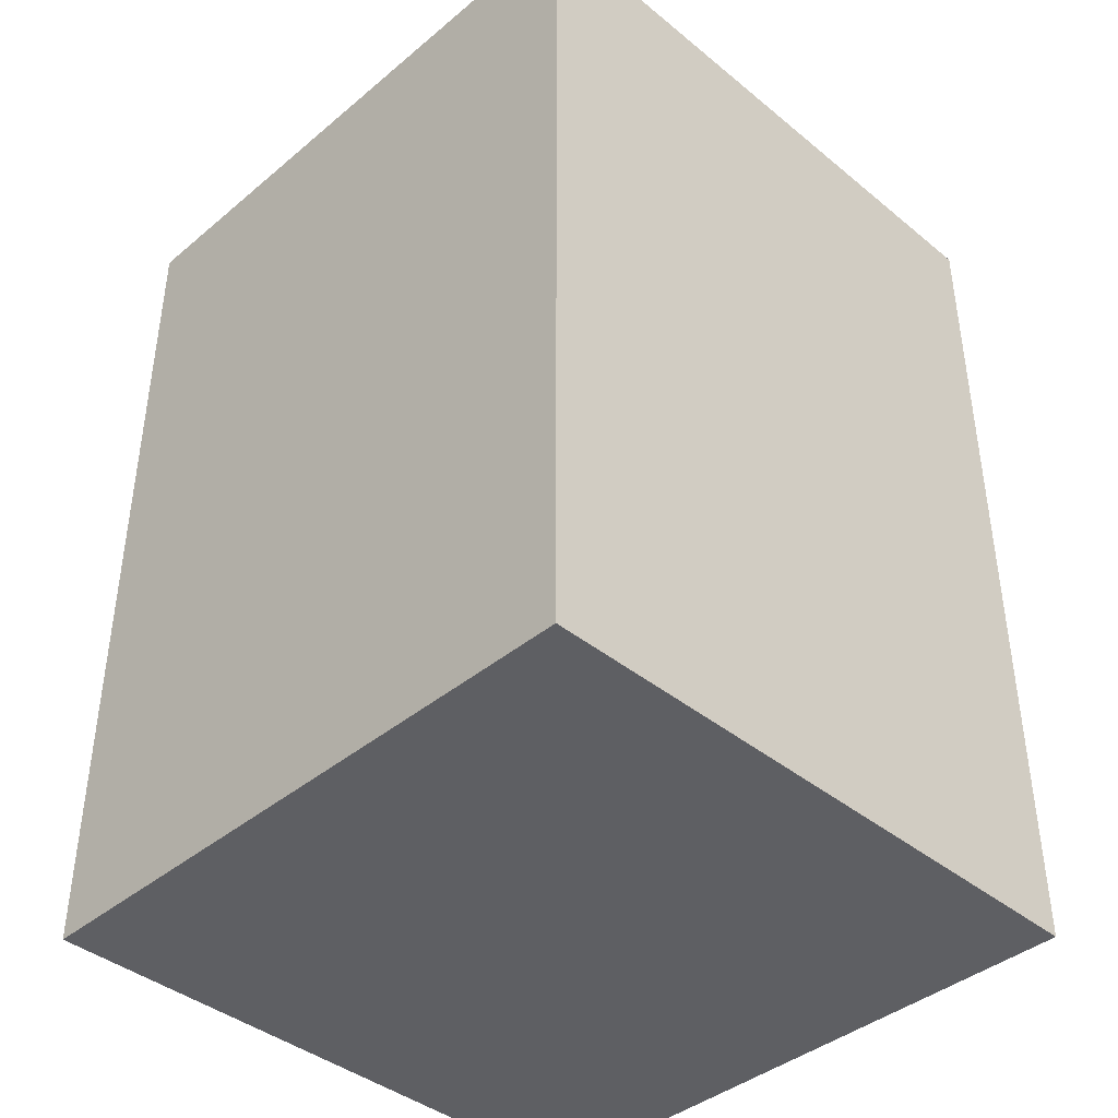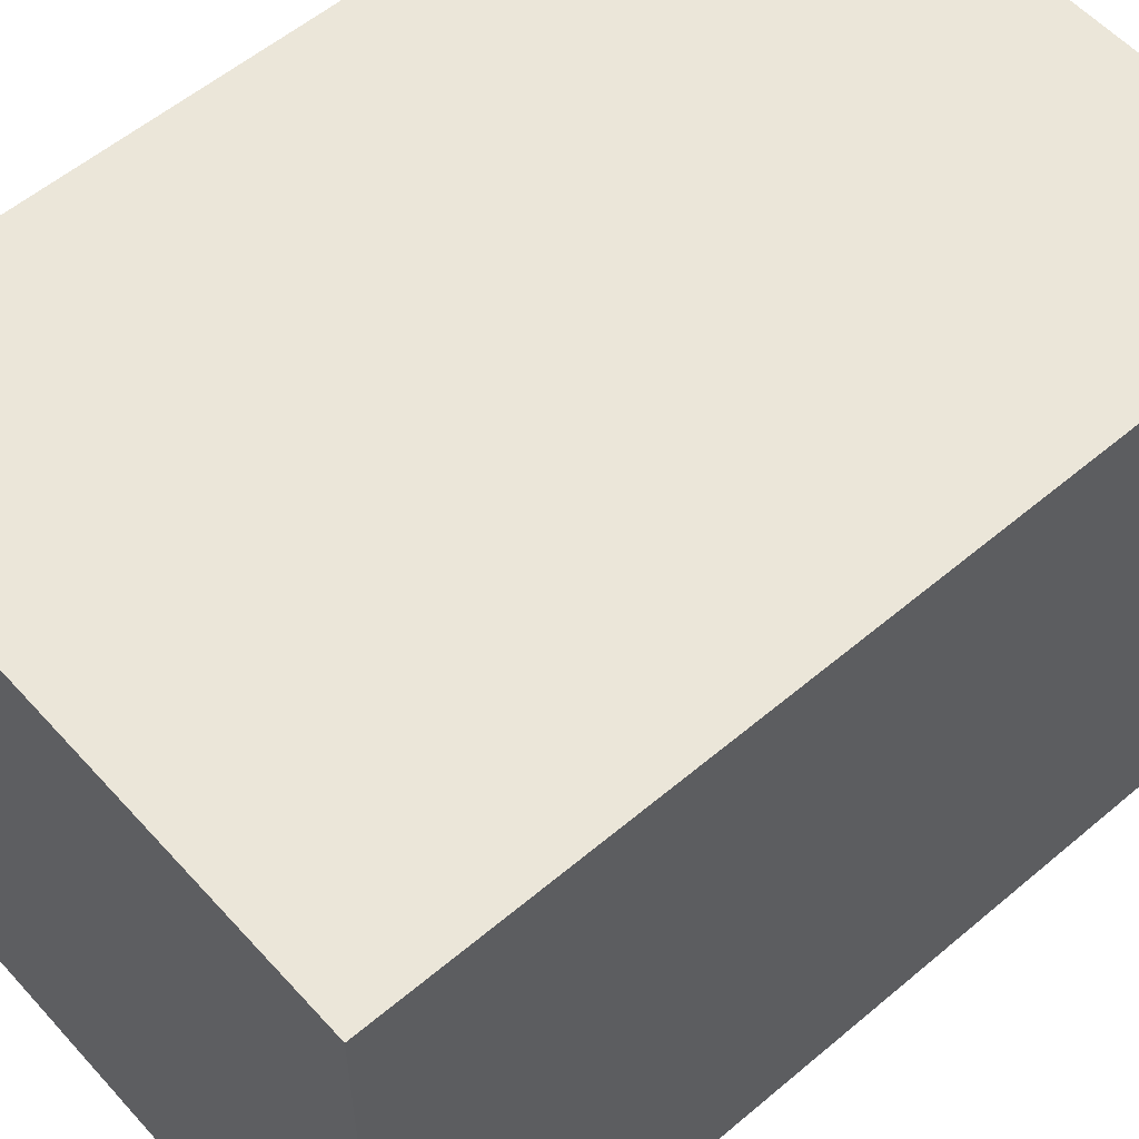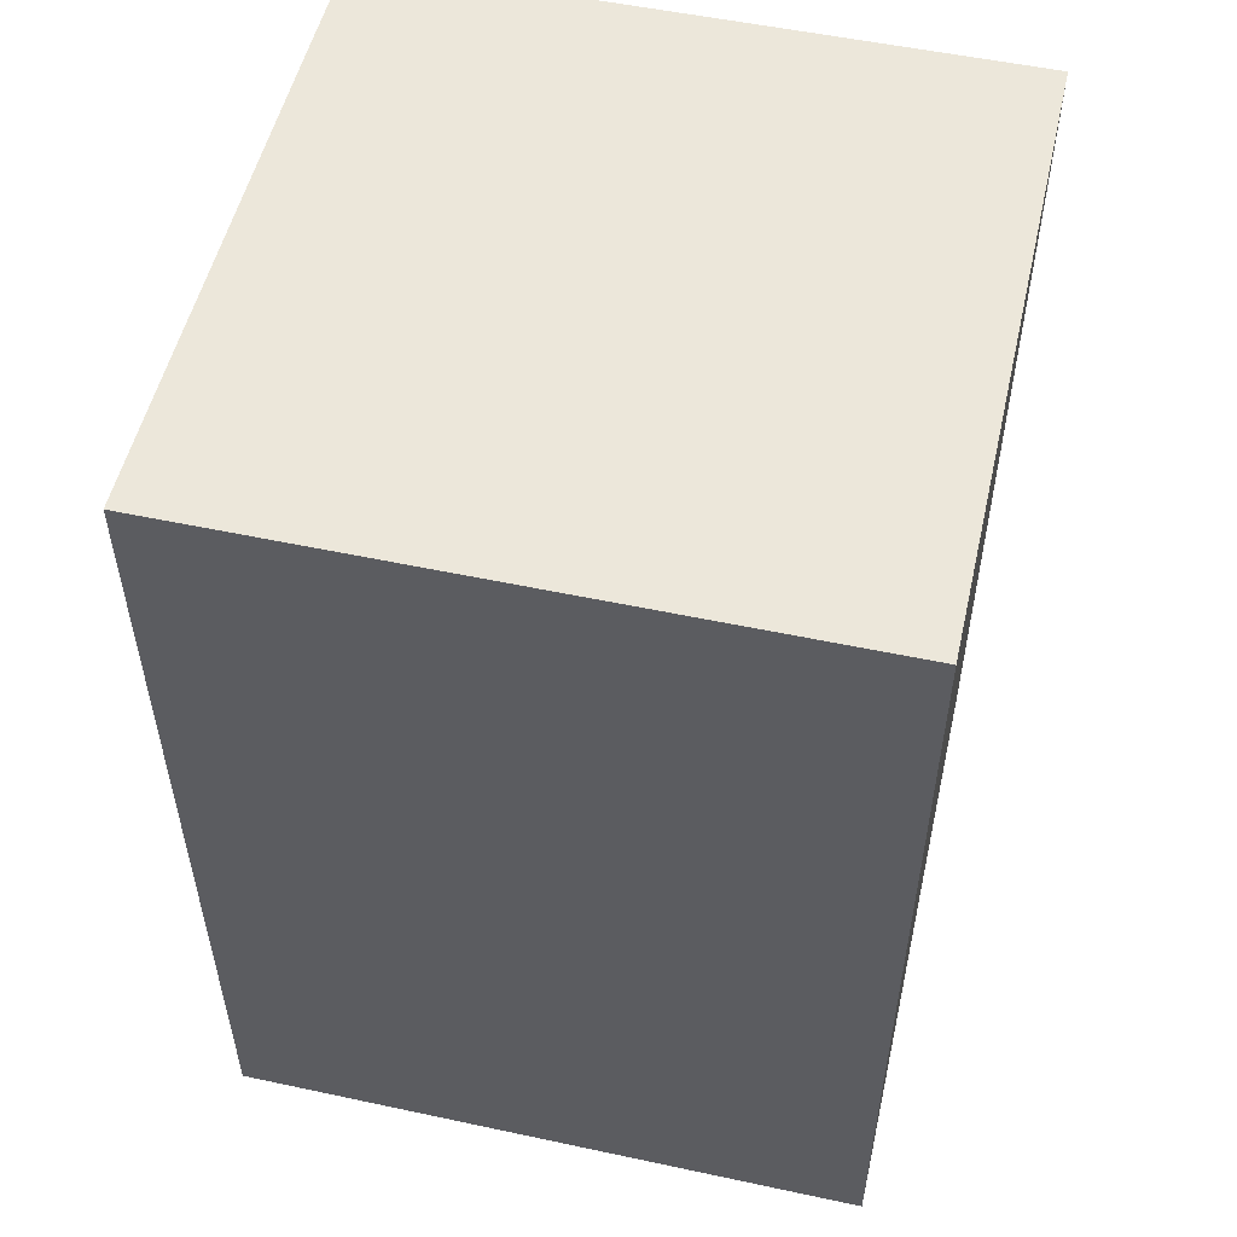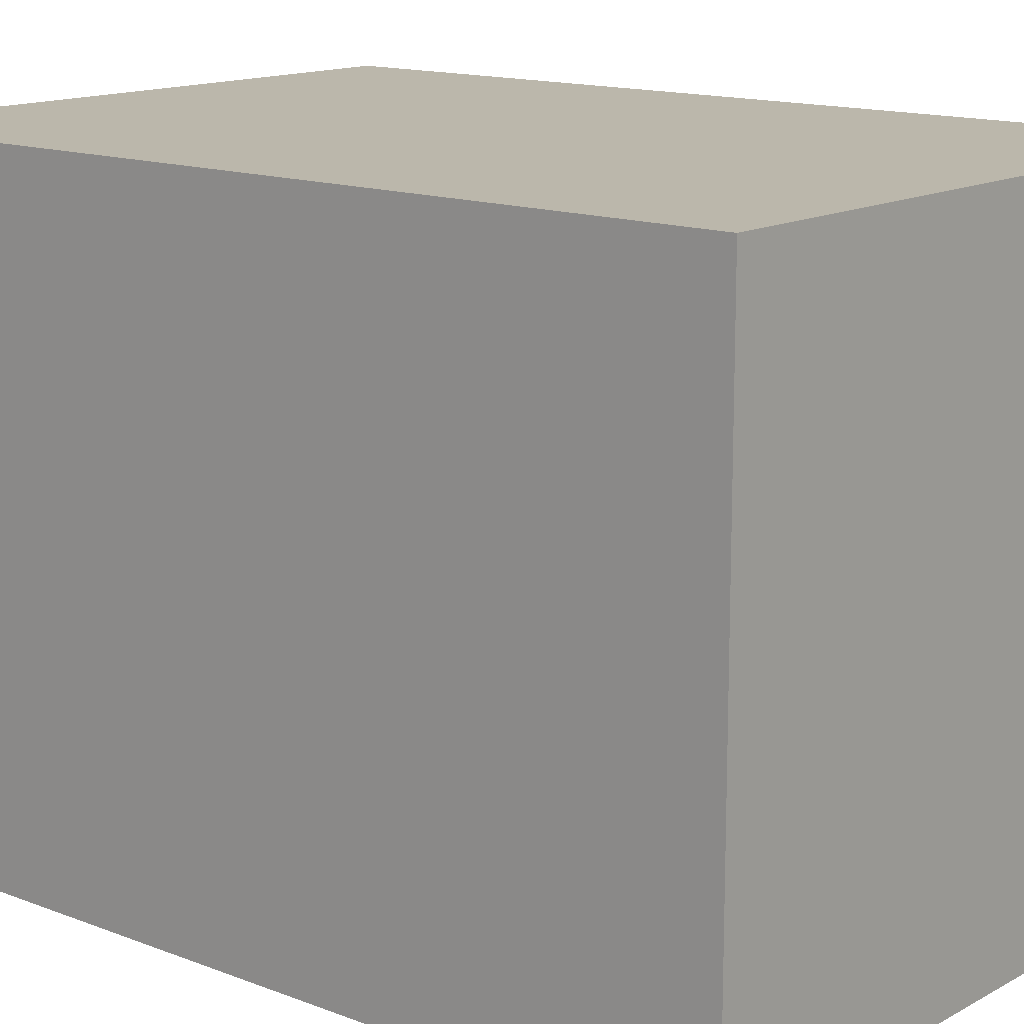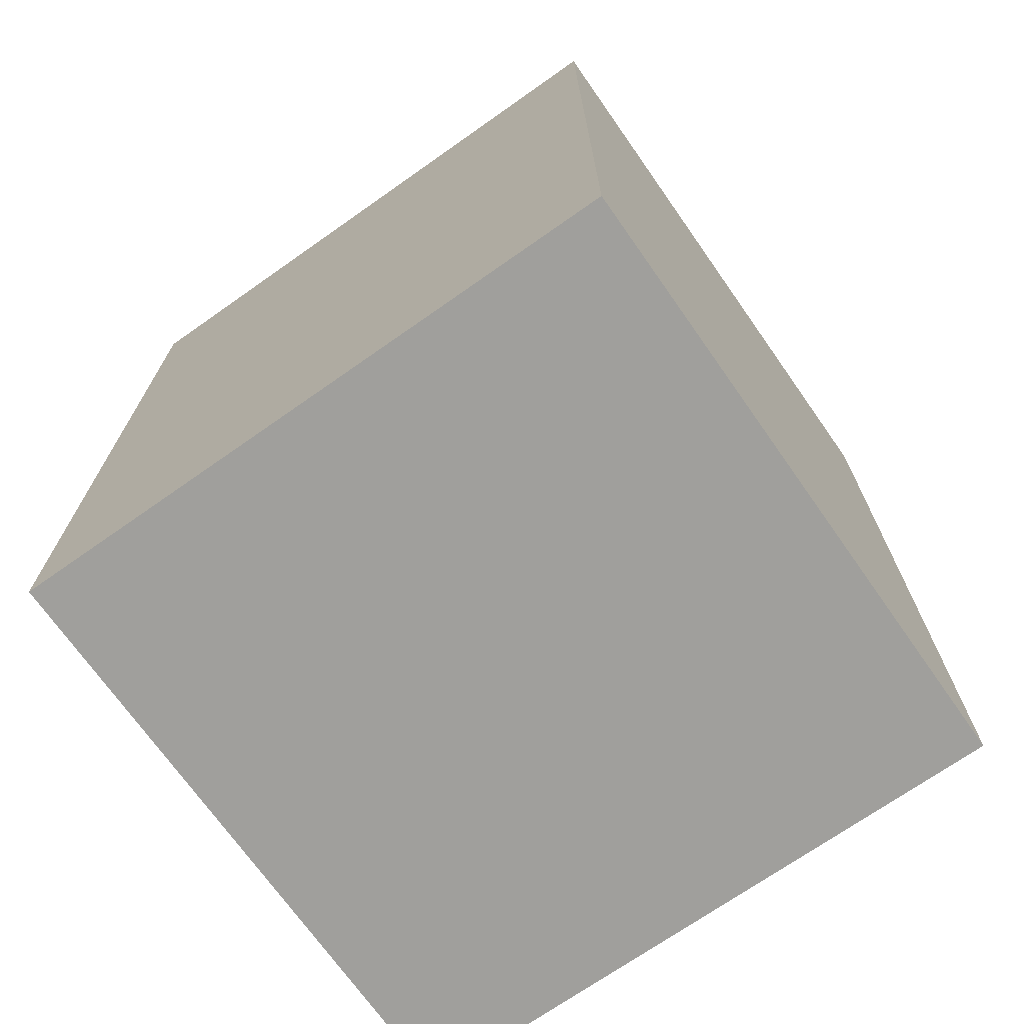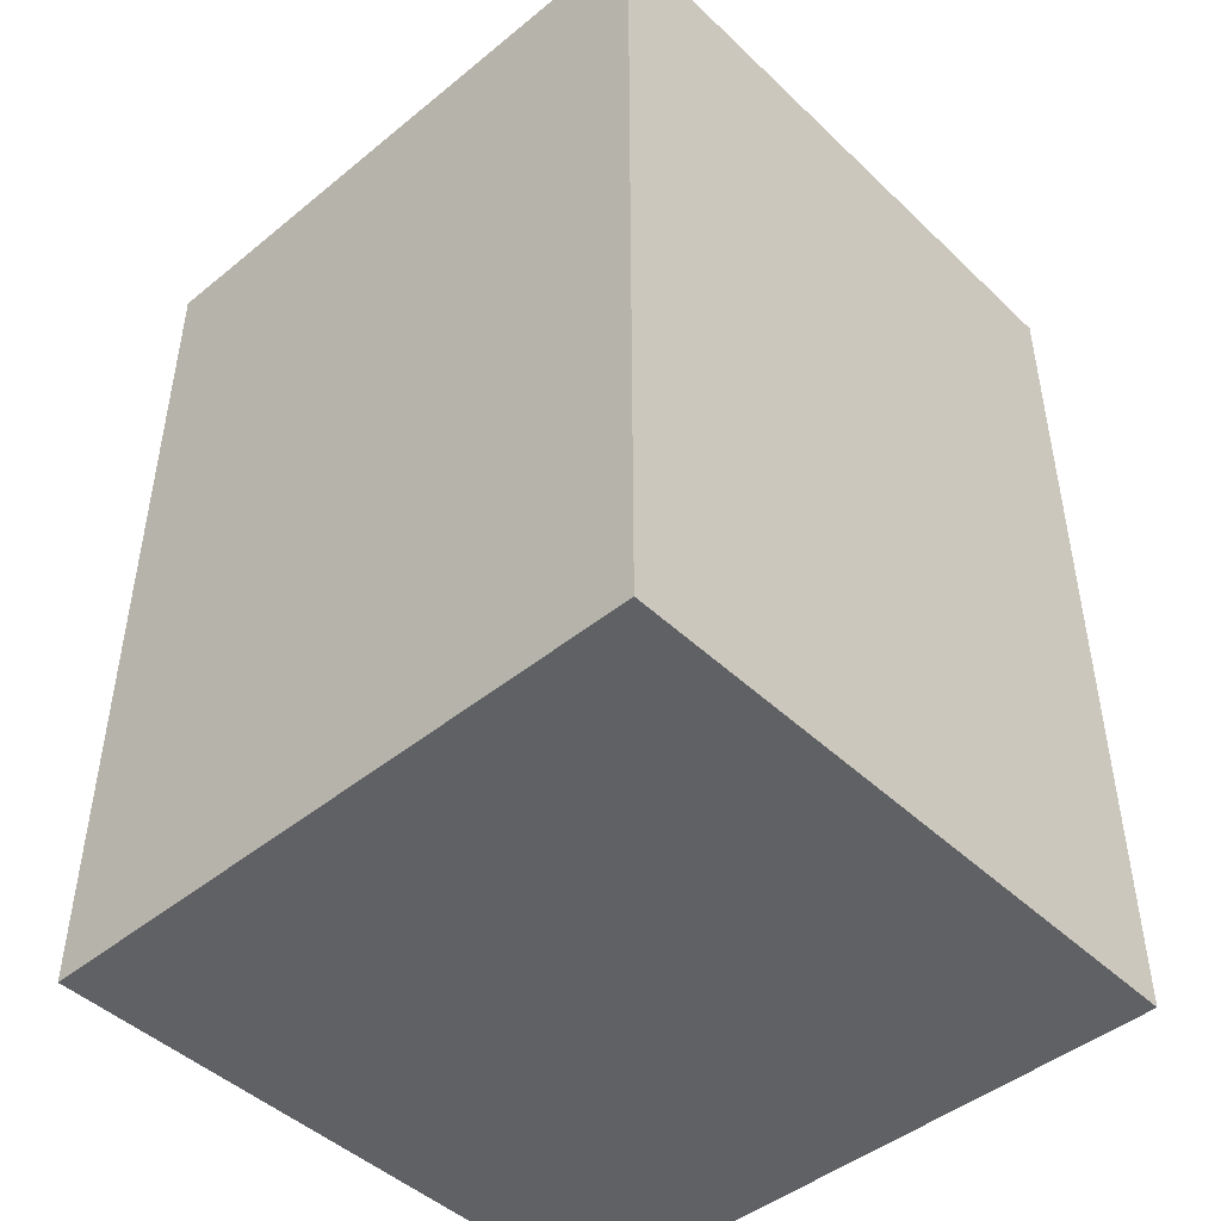
<metadata>
{"format":"obj","ext":"obj","renderer":"f3d","projection":"perspective","resolution":1024,"background":"white","views":[{"elev":-40.9,"azim":45.3,"up":"+Y"},{"elev":56.6,"azim":-131.4,"up":"+Z"},{"elev":53.2,"azim":12.9,"up":"+Y"},{"elev":14.2,"azim":-49.9,"up":"+Z"},{"elev":-71.2,"azim":125.1,"up":"+Y"},{"elev":-46.2,"azim":-137.1,"up":"+Y"}]}
</metadata>
<code>
o leg
v -0.2 0.1 -0.2
v -0.2 0.1 -0.9
v -0.2 1.1 -0.2
v -0.2 1.1 -0.9
v 0.5 0.1 -0.2
v 0.5 0.1 -0.9
v 0.5 1.1 -0.2
v 0.5 1.1 -0.9
v -0.2 0.1 -0.2
v -0.2 1.1 -0.2
v 0.5 0.1 -0.2
v 0.5 1.1 -0.2
v -0.2 0.1 -0.9
v -0.2 1.1 -0.9
v 0.5 0.1 -0.9
v 0.5 1.1 -0.9
v -0.2 0.1 -0.2
v 0.5 0.1 -0.2
v -0.2 0.1 -0.9
v 0.5 0.1 -0.9
v -0.2 1.1 -0.2
v 0.5 1.1 -0.2
v -0.2 1.1 -0.9
v 0.5 1.1 -0.9
f 3 2 1
f 4 2 3
f 5 6 7
f 7 6 8
f 11 10 9
f 12 10 11
f 13 14 15
f 15 14 16
f 19 18 17
f 20 18 19
f 21 22 23
f 23 22 24

</code>
